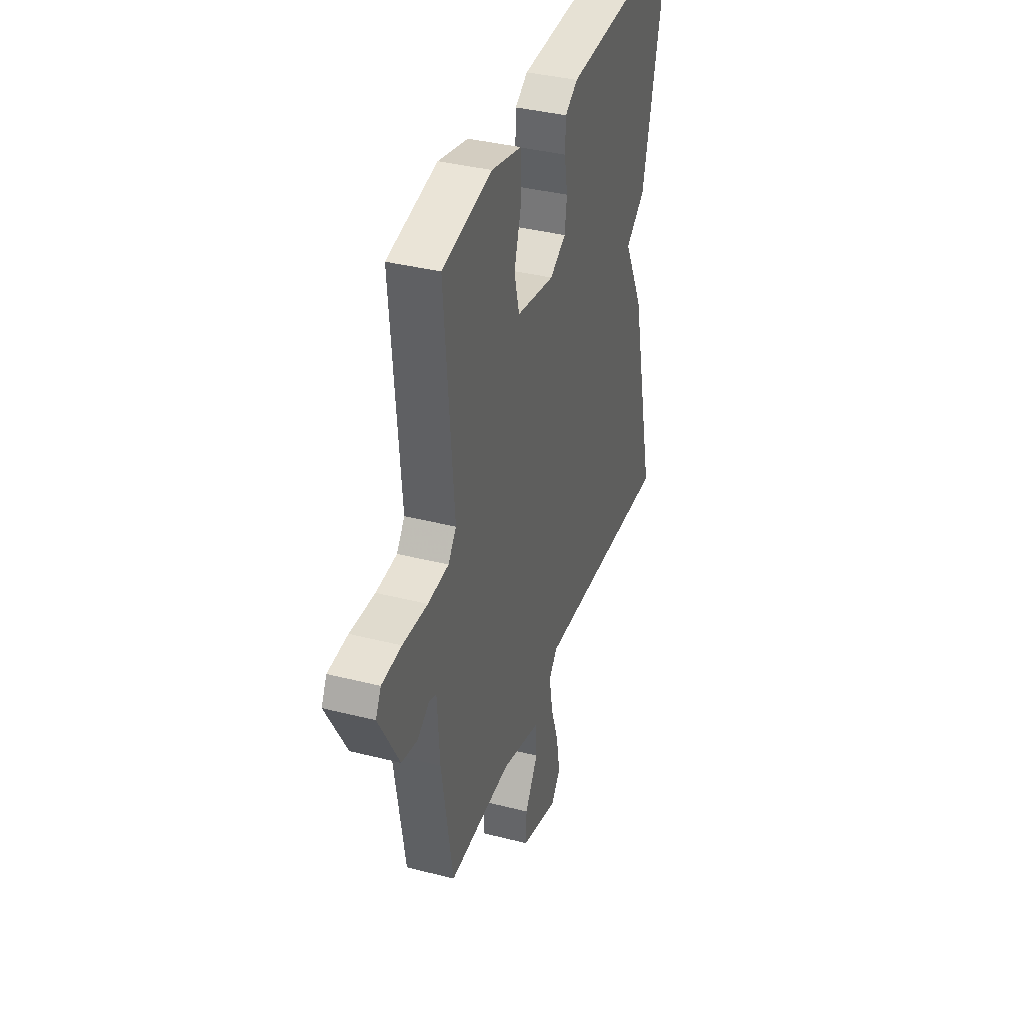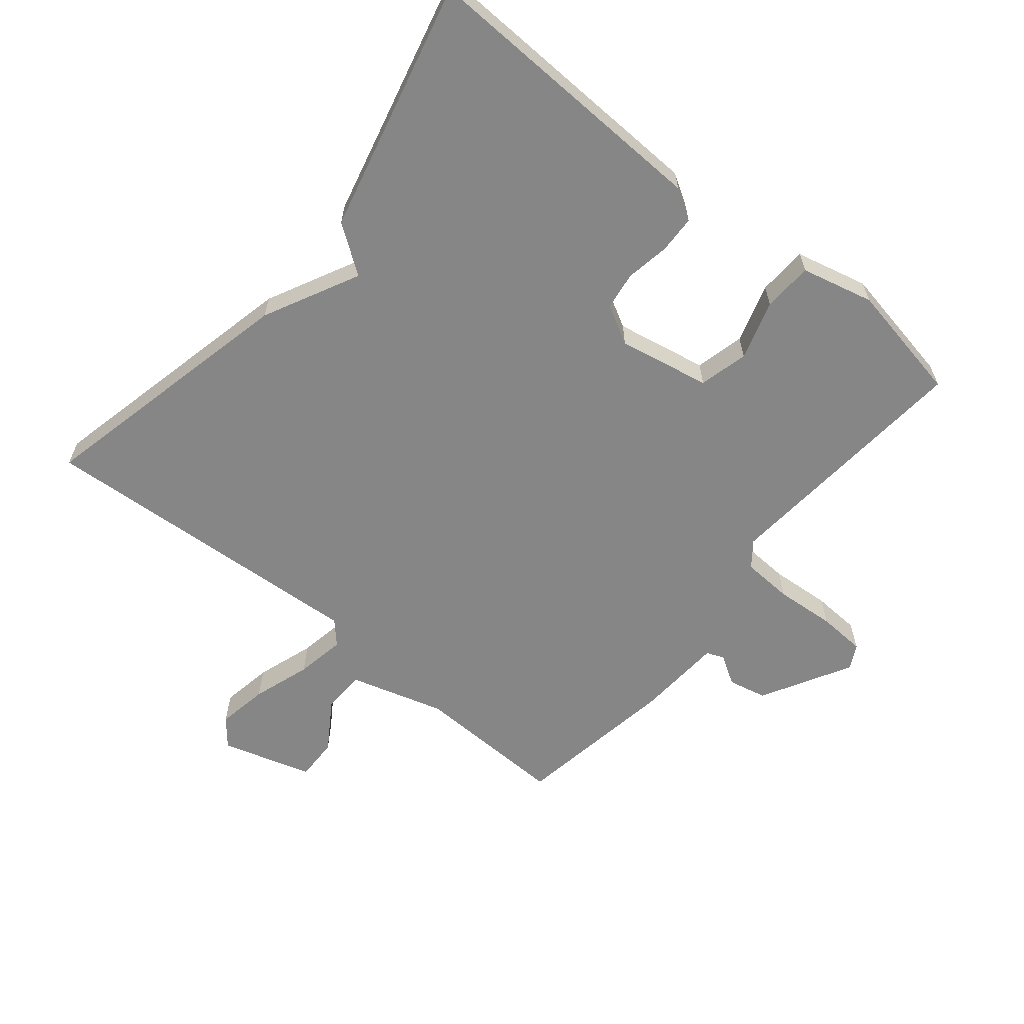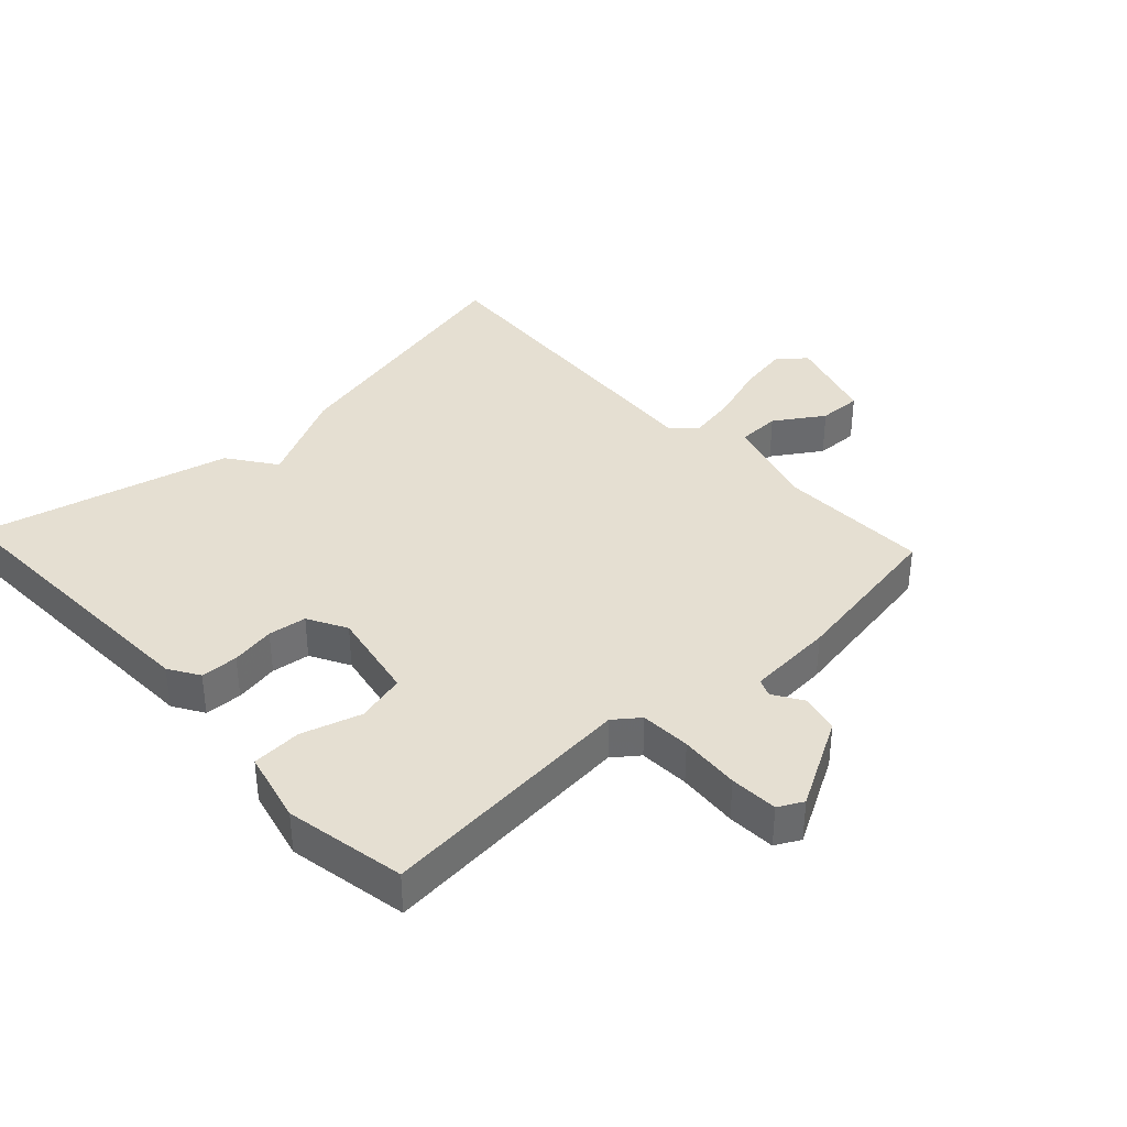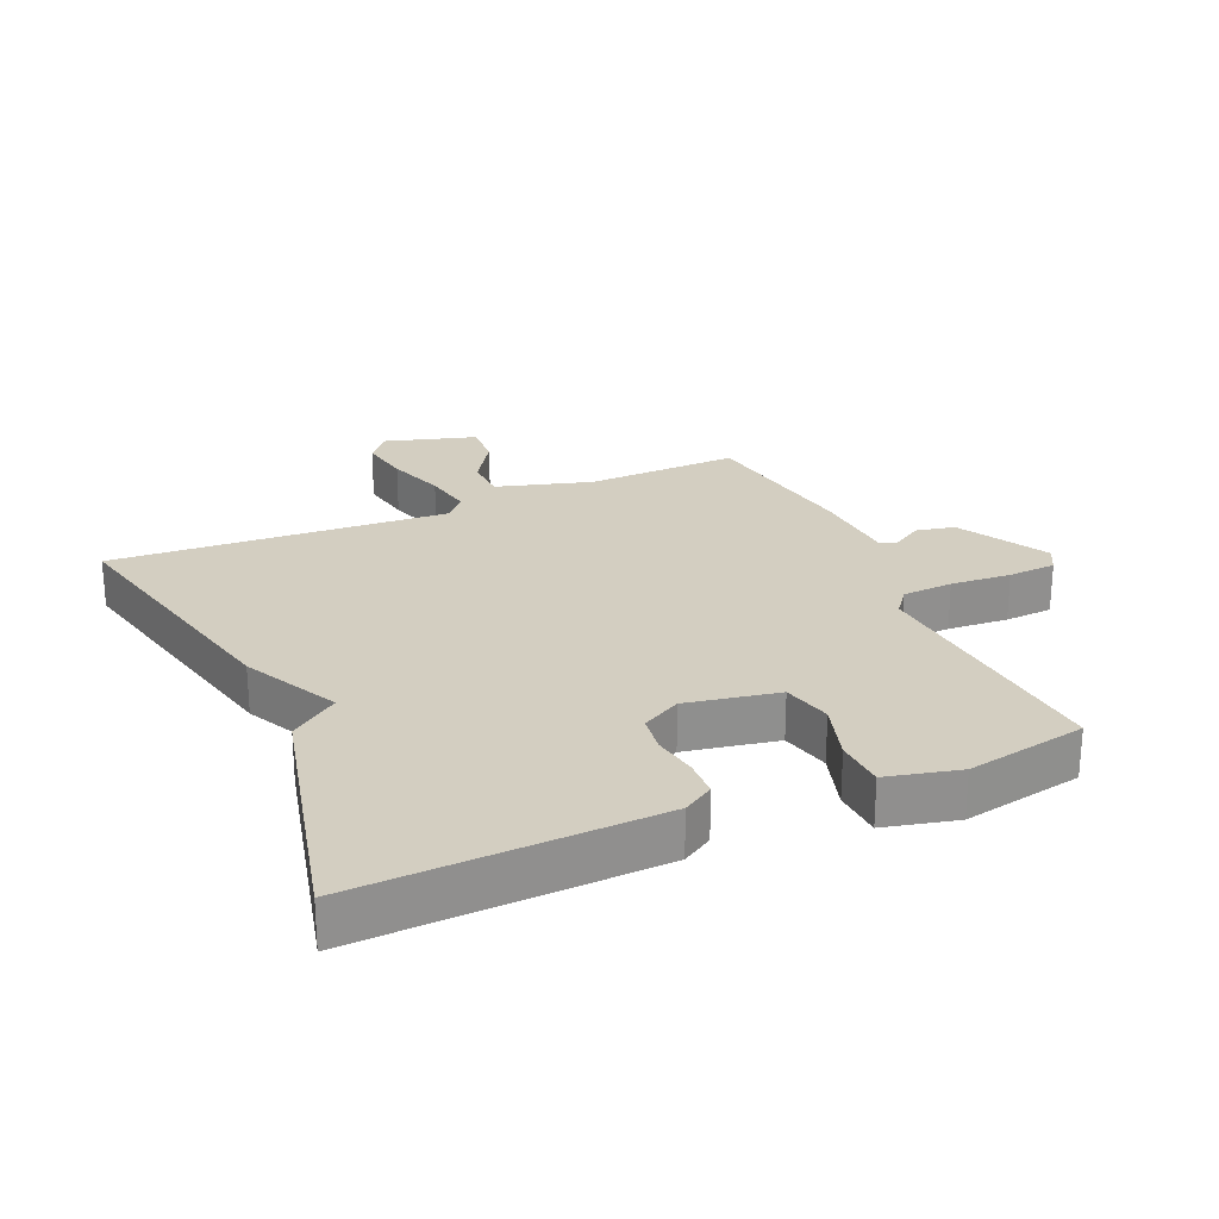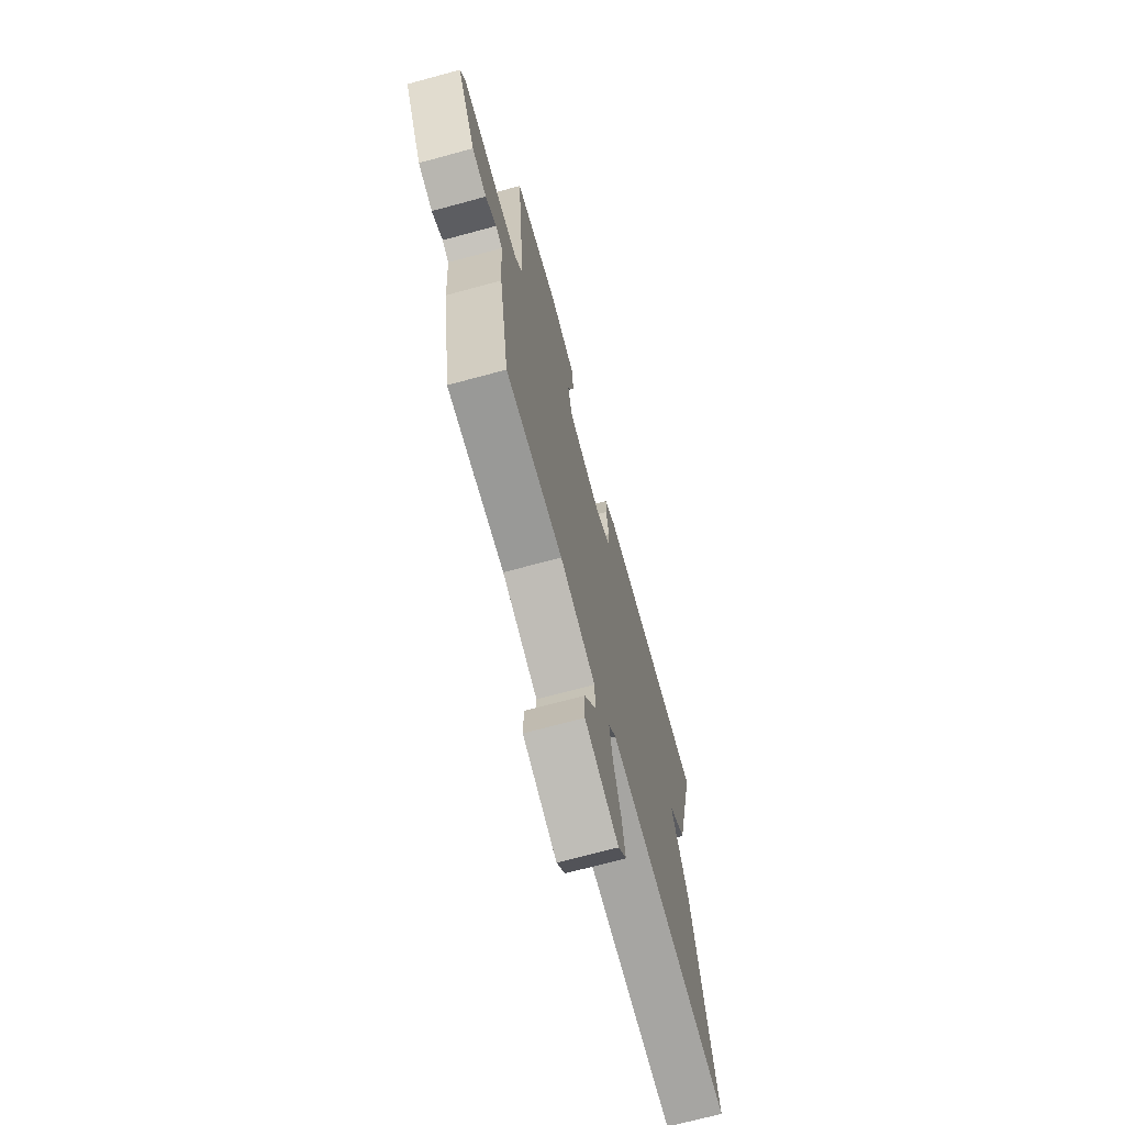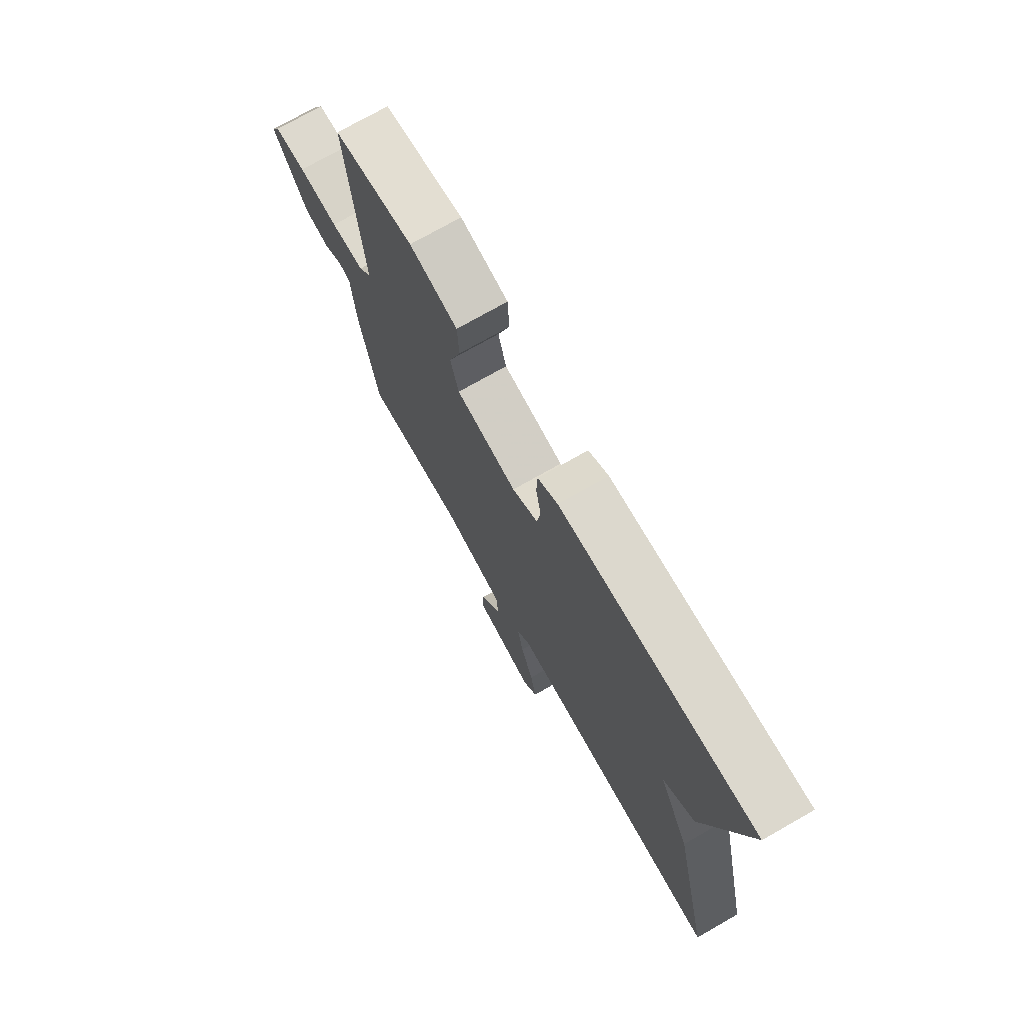
<metadata>
{"format":"obj","ext":"obj","renderer":"f3d","projection":"perspective","resolution":1024,"background":"white","views":[{"elev":37.2,"azim":108.2,"up":"+Z"},{"elev":-62.1,"azim":-39.3,"up":"+Y"},{"elev":37.4,"azim":47.1,"up":"+Y"},{"elev":25.0,"azim":-23.7,"up":"+Y"},{"elev":-70.2,"azim":105.2,"up":"+Z"},{"elev":74.0,"azim":-119.7,"up":"+Z"}]}
</metadata>
<code>
v -0.5 0.07 -0.5
v -0.406 0.07 -0.088
v -0.332 0.07 0.059
v -0.406 0.07 0.112
v -0.5 0.07 0.5
v -0.04 0.07 0.483
v 0.007 0.07 0.454
v 0.009 0.07 0.396
v -0.003 0.07 0.328
v 0.005 0.07 0.269
v 0.065 0.07 0.236
v 0.207 0.07 0.263
v 0.226 0.07 0.339
v 0.198 0.07 0.431
v 0.202 0.07 0.508
v 0.314 0.07 0.535
v 0.5 0.07 0.5
v 0.465 0.07 0.1
v 0.495 0.07 0.061
v 0.573 0.07 0.057
v 0.666 0.07 0.064
v 0.74 0.07 0.06
v 0.76 0.07 0.022
v 0.683 0.07 -0.116
v 0.623 0.07 -0.129
v 0.578 0.07 -0.101
v 0.551 0.07 -0.112
v 0.542 0.07 -0.246
v 0.5 0.07 -0.5
v 0.264 0.07 -0.494
v 0.117 0.07 -0.537
v 0.115 0.07 -0.604
v 0.164 0.07 -0.679
v 0.166 0.07 -0.746
v 0.026 0.07 -0.788
v -0.009 0.07 -0.746
v 0.005 0.07 -0.667
v 0.035 0.07 -0.577
v 0.049 0.07 -0.501
v 0.017 0.07 -0.466
v -0.5 0 -0.5
v -0.406 0 -0.088
v -0.332 0 0.059
v -0.406 0 0.112
v -0.5 0 0.5
v -0.04 0 0.483
v 0.007 0 0.454
v 0.009 0 0.396
v -0.003 0 0.328
v 0.005 0 0.269
v 0.065 0 0.236
v 0.207 0 0.263
v 0.226 0 0.339
v 0.198 0 0.431
v 0.202 0 0.508
v 0.314 0 0.535
v 0.5 0 0.5
v 0.465 0 0.1
v 0.495 0 0.061
v 0.573 0 0.057
v 0.666 0 0.064
v 0.74 0 0.06
v 0.76 0 0.022
v 0.683 0 -0.116
v 0.623 0 -0.129
v 0.578 0 -0.101
v 0.551 0 -0.112
v 0.542 0 -0.246
v 0.5 0 -0.5
v 0.264 0 -0.494
v 0.117 0 -0.537
v 0.115 0 -0.604
v 0.164 0 -0.679
v 0.166 0 -0.746
v 0.026 0 -0.788
v -0.009 0 -0.746
v 0.005 0 -0.667
v 0.035 0 -0.577
v 0.049 0 -0.501
v 0.017 0 -0.466
f 36 37 38
f 35 36 38
f 34 35 38
f 33 34 38
f 32 33 38
f 31 32 38 39
f 30 31 39 40
f 29 30 40
f 28 29 40
f 27 28 40
f 24 25 26
f 23 24 26
f 22 23 26
f 21 22 26
f 20 21 26
f 19 20 26 27
f 1 2 3
f 40 1 3
f 27 40 3
f 19 27 3
f 18 19 3
f 16 17 18
f 15 16 18
f 14 15 18
f 13 14 18
f 7 8 9
f 6 7 9
f 5 6 9
f 4 5 9
f 3 4 9
f 3 9 10
f 12 13 18
f 11 12 18 3
f 3 10 11
f 78 77 76
f 78 76 75
f 78 75 74
f 78 74 73
f 78 73 72
f 79 78 72 71
f 80 79 71 70
f 80 70 69
f 80 69 68
f 80 68 67
f 66 65 64
f 66 64 63
f 66 63 62
f 66 62 61
f 66 61 60
f 67 66 60 59
f 43 42 41
f 43 41 80
f 43 80 67
f 43 67 59
f 43 59 58
f 58 57 56
f 58 56 55
f 58 55 54
f 58 54 53
f 49 48 47
f 49 47 46
f 49 46 45
f 49 45 44
f 49 44 43
f 50 49 43
f 58 53 52
f 43 58 52 51
f 51 50 43
f 1 41 42 2
f 2 42 43 3
f 3 43 44 4
f 4 44 45 5
f 5 45 46 6
f 6 46 47 7
f 7 47 48 8
f 8 48 49 9
f 9 49 50 10
f 10 50 51 11
f 11 51 52 12
f 12 52 53 13
f 13 53 54 14
f 14 54 55 15
f 15 55 56 16
f 16 56 57 17
f 17 57 58 18
f 18 58 59 19
f 19 59 60 20
f 20 60 61 21
f 21 61 62 22
f 22 62 63 23
f 23 63 64 24
f 24 64 65 25
f 25 65 66 26
f 26 66 67 27
f 27 67 68 28
f 28 68 69 29
f 29 69 70 30
f 30 70 71 31
f 31 71 72 32
f 32 72 73 33
f 33 73 74 34
f 34 74 75 35
f 35 75 76 36
f 36 76 77 37
f 37 77 78 38
f 38 78 79 39
f 39 79 80 40
f 40 80 41 1

</code>
